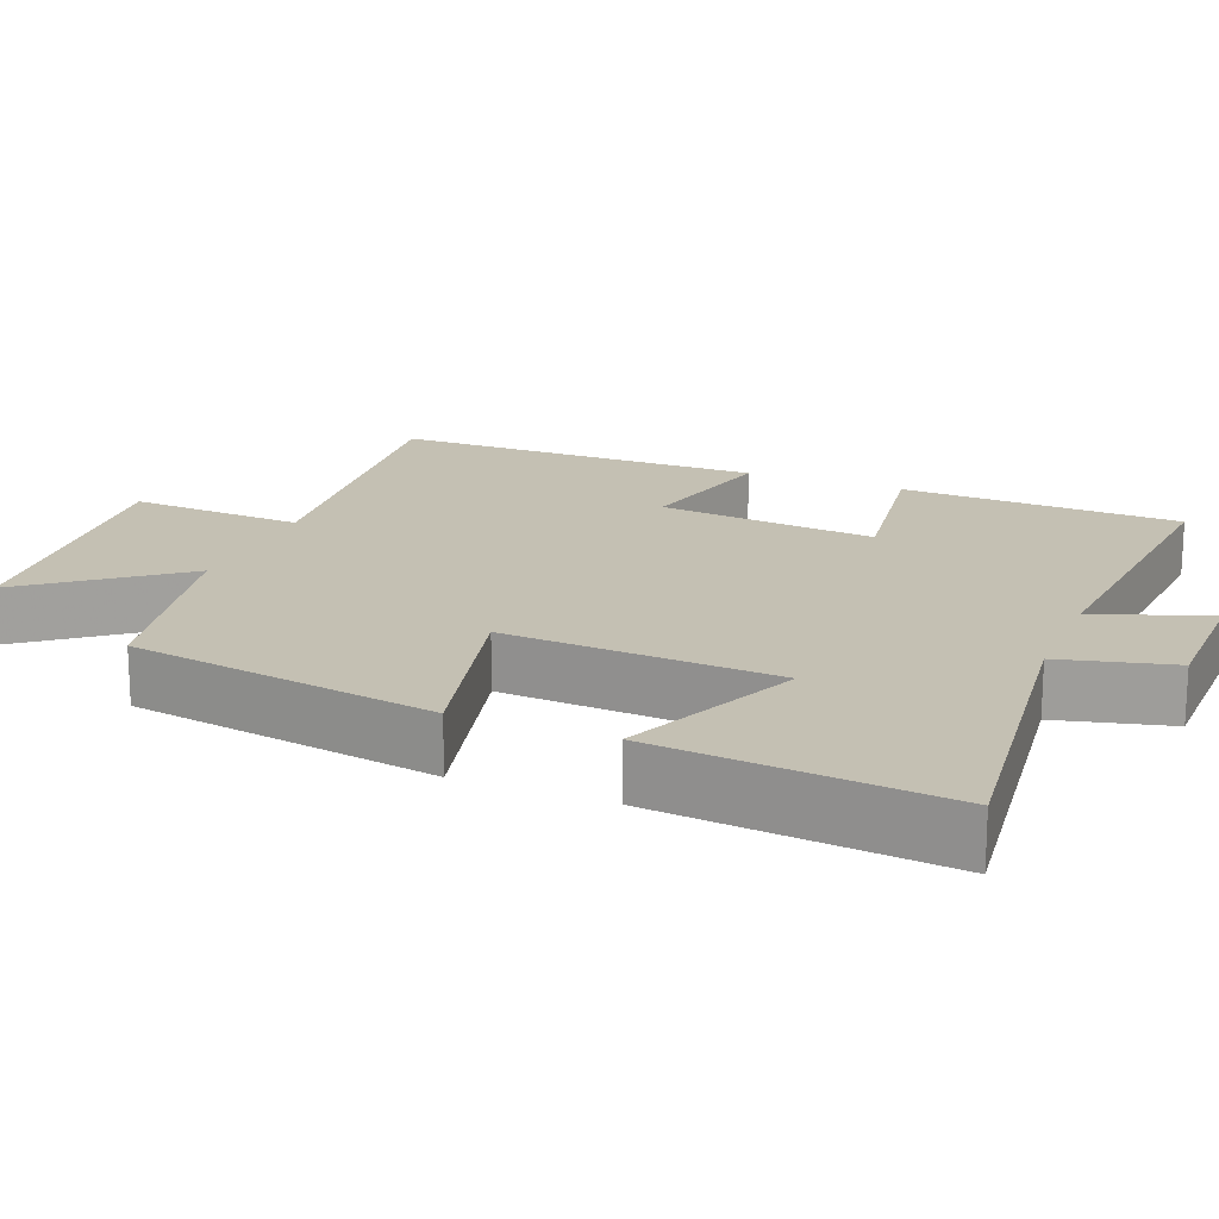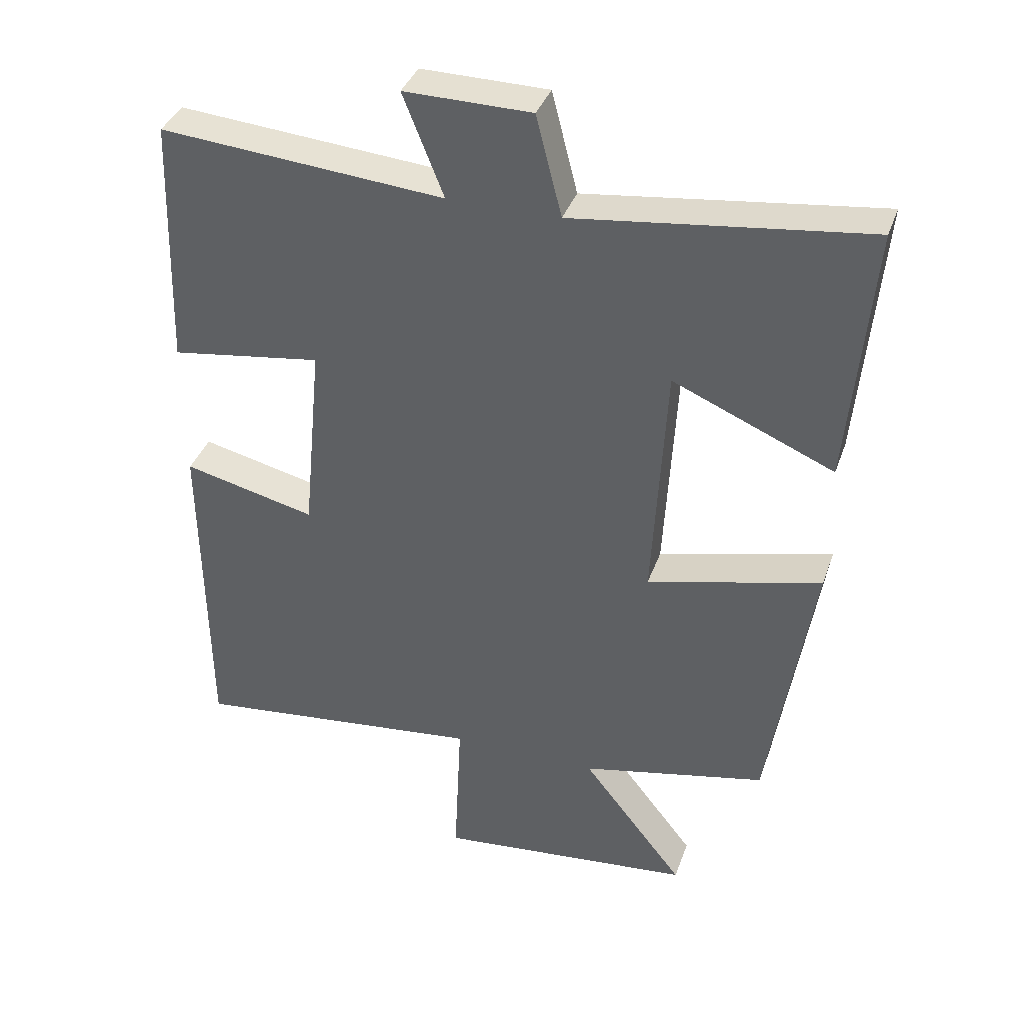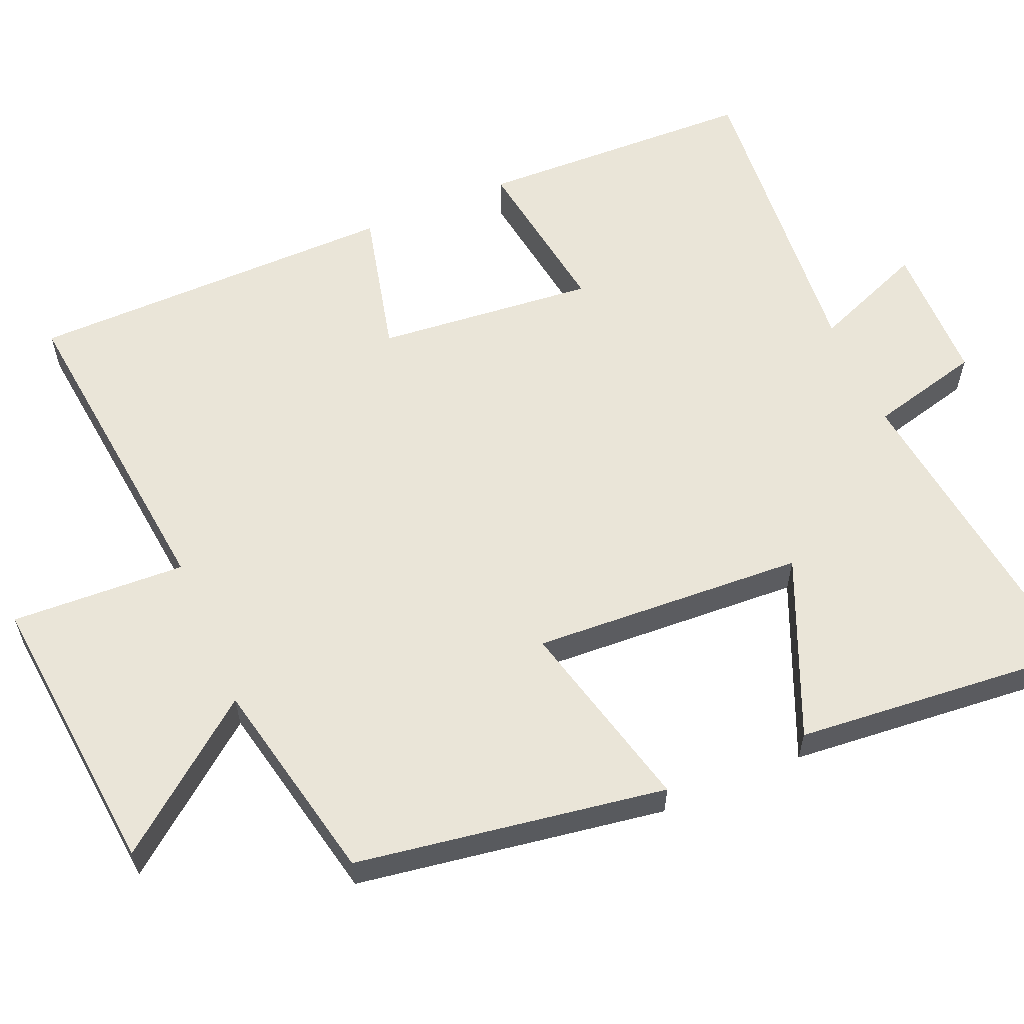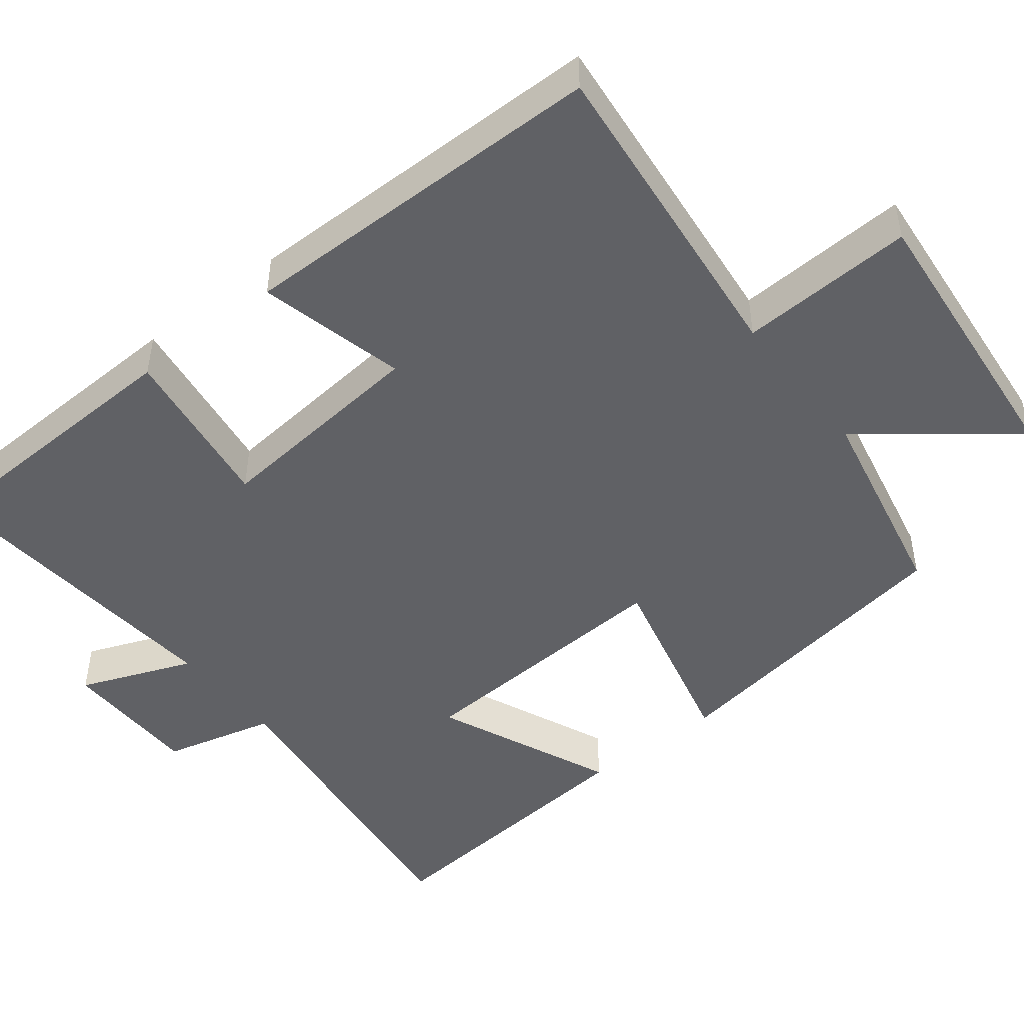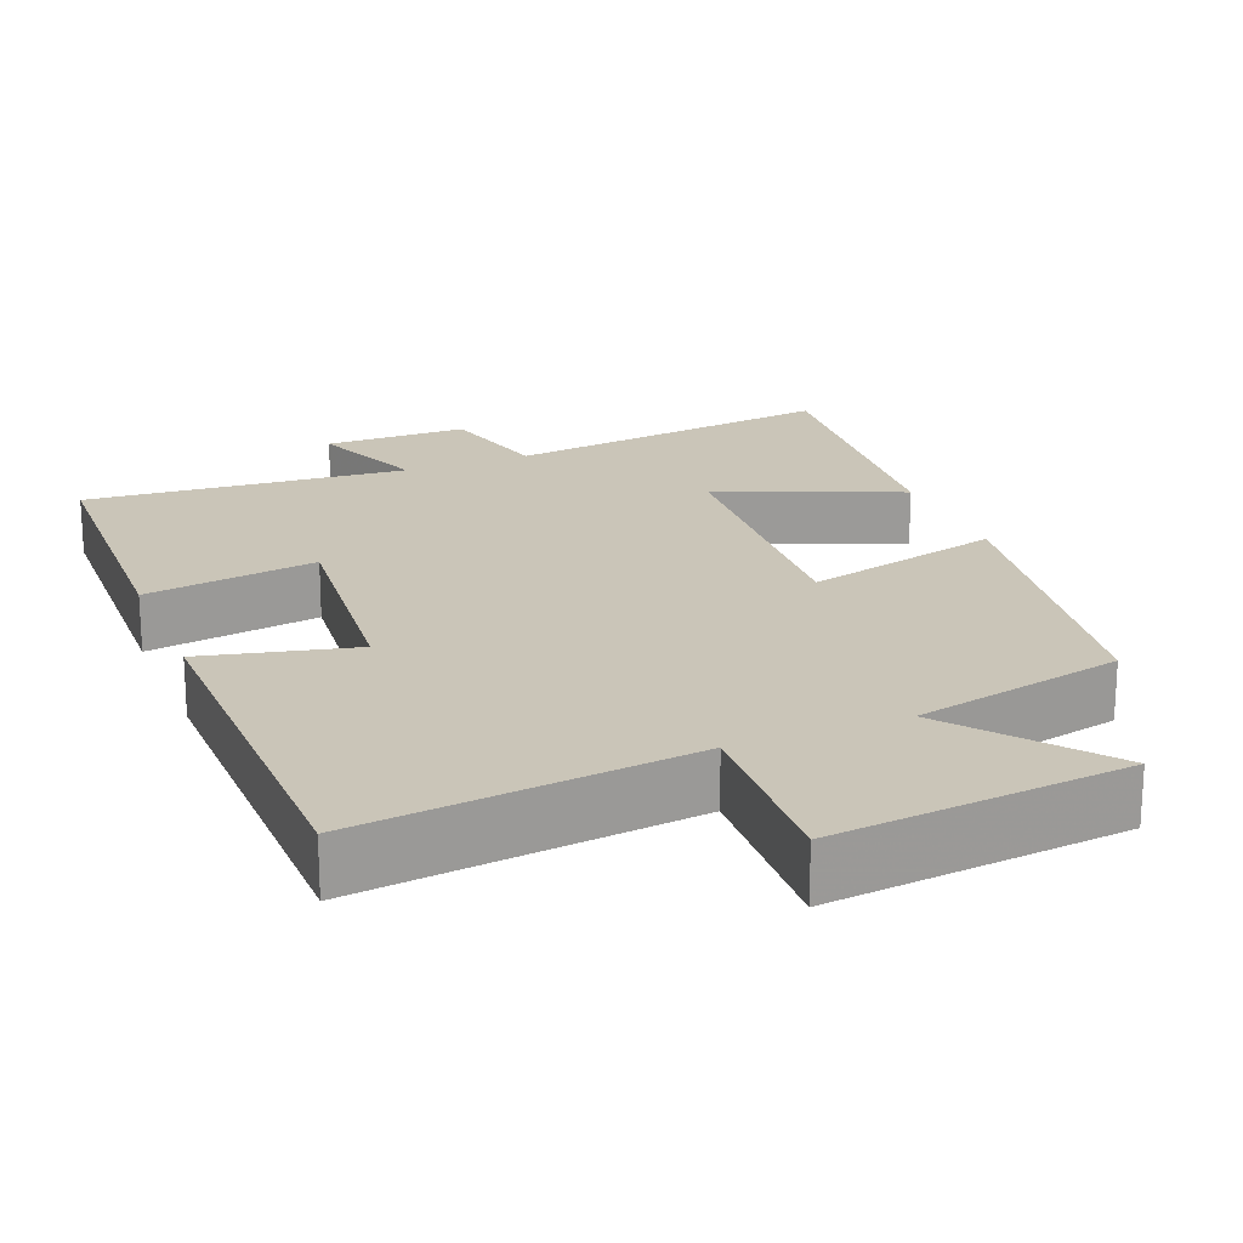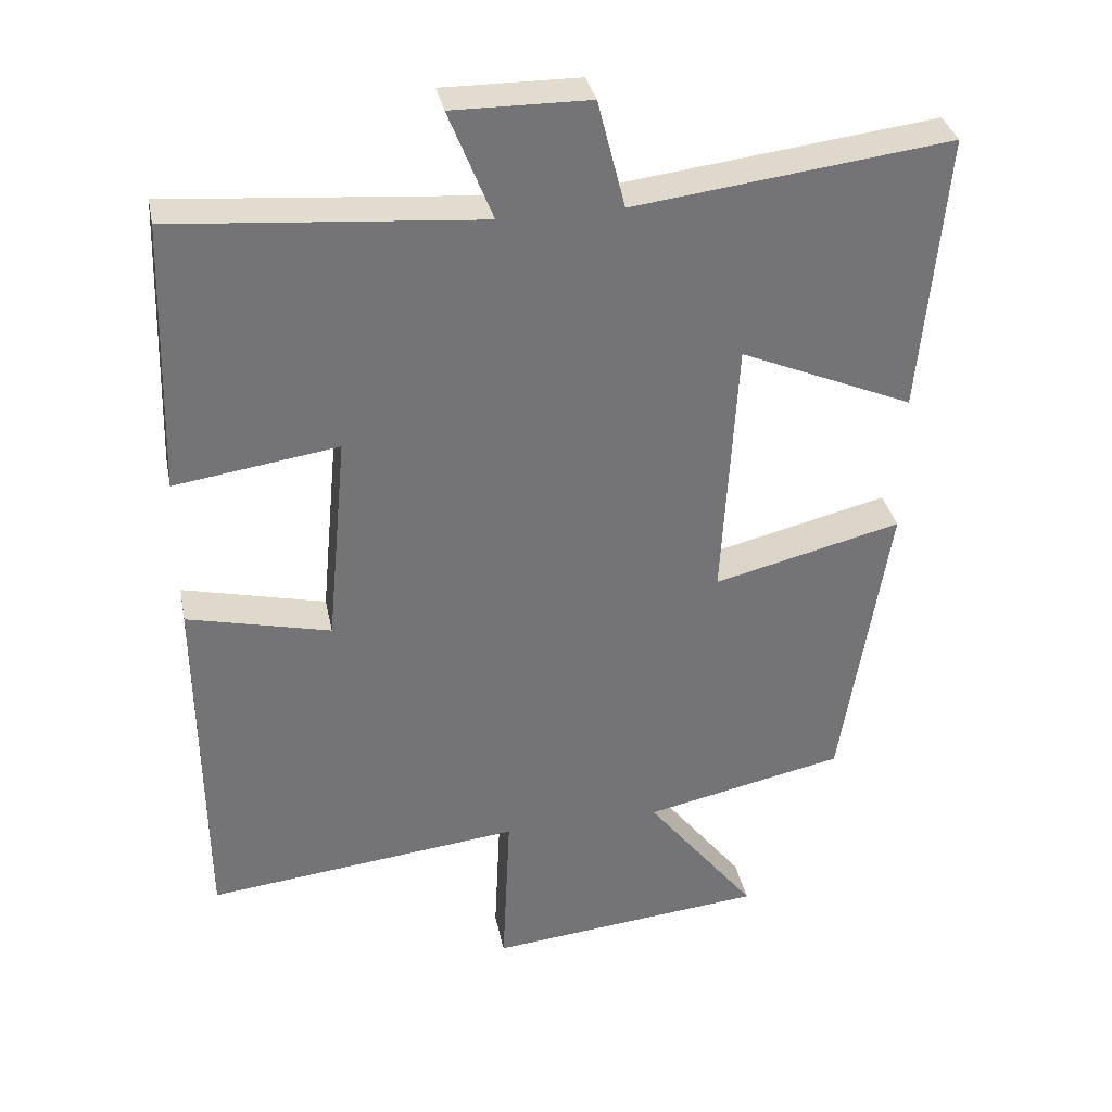
<metadata>
{"format":"obj","ext":"obj","renderer":"f3d","projection":"perspective","resolution":1024,"background":"white","views":[{"elev":18.0,"azim":-67.8,"up":"+Y"},{"elev":37.4,"azim":-161.6,"up":"+Z"},{"elev":59.3,"azim":-113.1,"up":"+Y"},{"elev":-47.6,"azim":128.3,"up":"+Y"},{"elev":20.5,"azim":158.0,"up":"+Y"},{"elev":34.2,"azim":168.6,"up":"+Z"}]}
</metadata>
<code>
v 0.495 0.07 -0.548
v 0.061 0.07 -0.5
v 0.072 0.07 -0.733
v -0.312 0.07 -0.695
v -0.159 0.07 -0.5
v -0.435 0.07 -0.441
v -0.5 0.07 -0.028
v -0.241 0.07 -0.092
v -0.261 0.07 0.272
v -0.5 0.07 0.17
v -0.534 0.07 0.554
v -0.099 0.07 0.5
v -0.061 0.07 0.649
v 0.127 0.07 0.651
v 0.067 0.07 0.5
v 0.488 0.07 0.535
v 0.5 0.07 0.161
v 0.275 0.07 0.194
v 0.303 0.07 -0.098
v 0.5 0.07 -0.051
v 0.495 0 -0.548
v 0.061 0 -0.5
v 0.072 0 -0.733
v -0.312 0 -0.695
v -0.159 0 -0.5
v -0.435 0 -0.441
v -0.5 0 -0.028
v -0.241 0 -0.092
v -0.261 0 0.272
v -0.5 0 0.17
v -0.534 0 0.554
v -0.099 0 0.5
v -0.061 0 0.649
v 0.127 0 0.651
v 0.067 0 0.5
v 0.488 0 0.535
v 0.5 0 0.161
v 0.275 0 0.194
v 0.303 0 -0.098
v 0.5 0 -0.051
f 19 20 1 2
f 18 19 2
f 15 16 17 18
f 15 18 2
f 12 13 14 15
f 12 15 2
f 9 10 11 12
f 8 9 12 2
f 5 6 7 8
f 5 8 2 3
f 3 4 5
f 22 21 40 39
f 22 39 38
f 38 37 36 35
f 22 38 35
f 35 34 33 32
f 22 35 32
f 32 31 30 29
f 22 32 29 28
f 28 27 26 25
f 23 22 28 25
f 25 24 23
f 1 21 22 2
f 2 22 23 3
f 3 23 24 4
f 4 24 25 5
f 5 25 26 6
f 6 26 27 7
f 7 27 28 8
f 8 28 29 9
f 9 29 30 10
f 10 30 31 11
f 11 31 32 12
f 12 32 33 13
f 13 33 34 14
f 14 34 35 15
f 15 35 36 16
f 16 36 37 17
f 17 37 38 18
f 18 38 39 19
f 19 39 40 20
f 20 40 21 1

</code>
